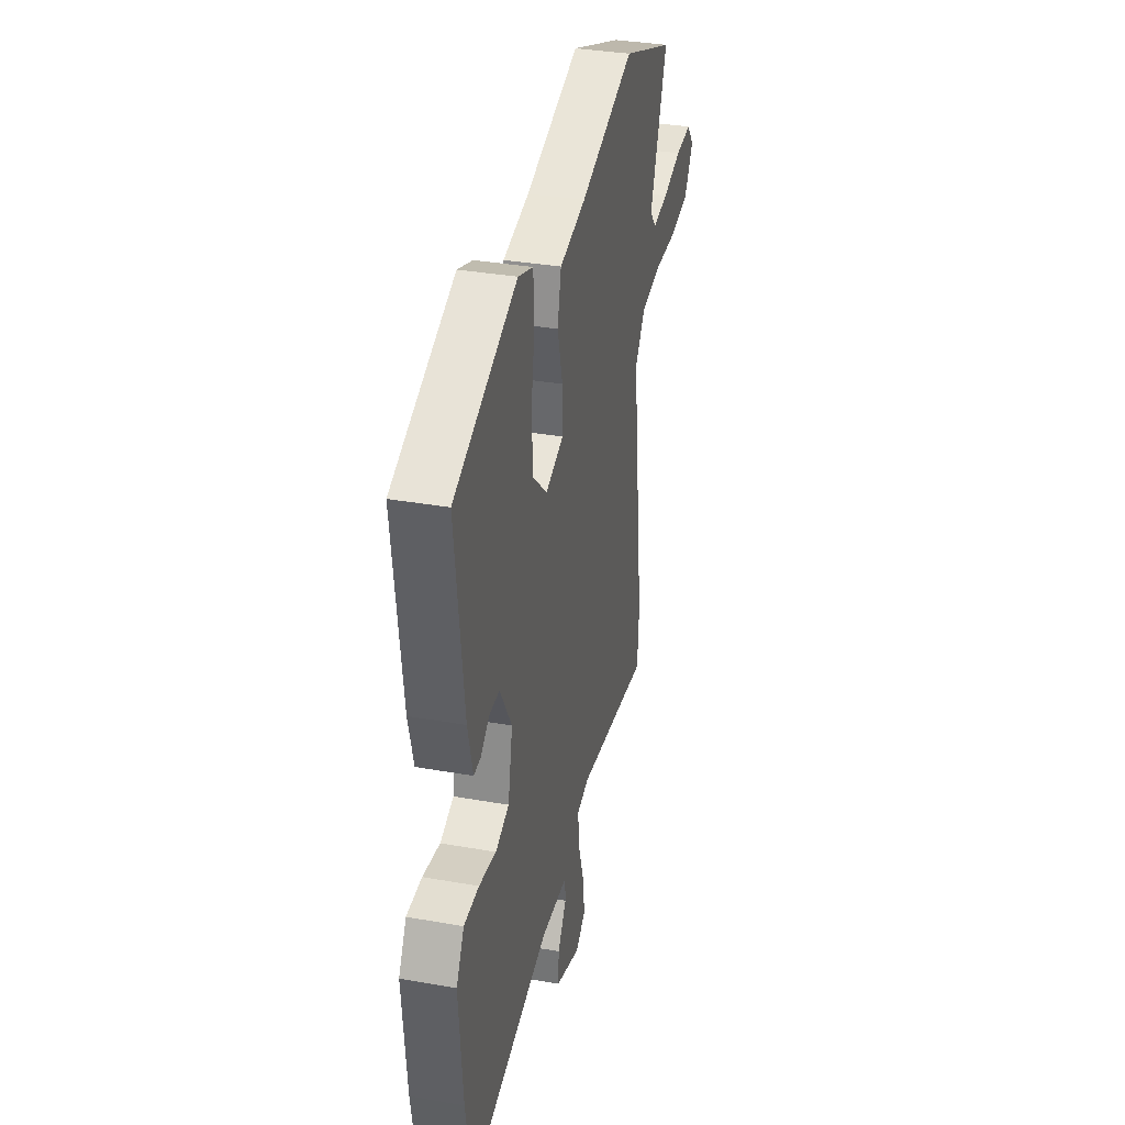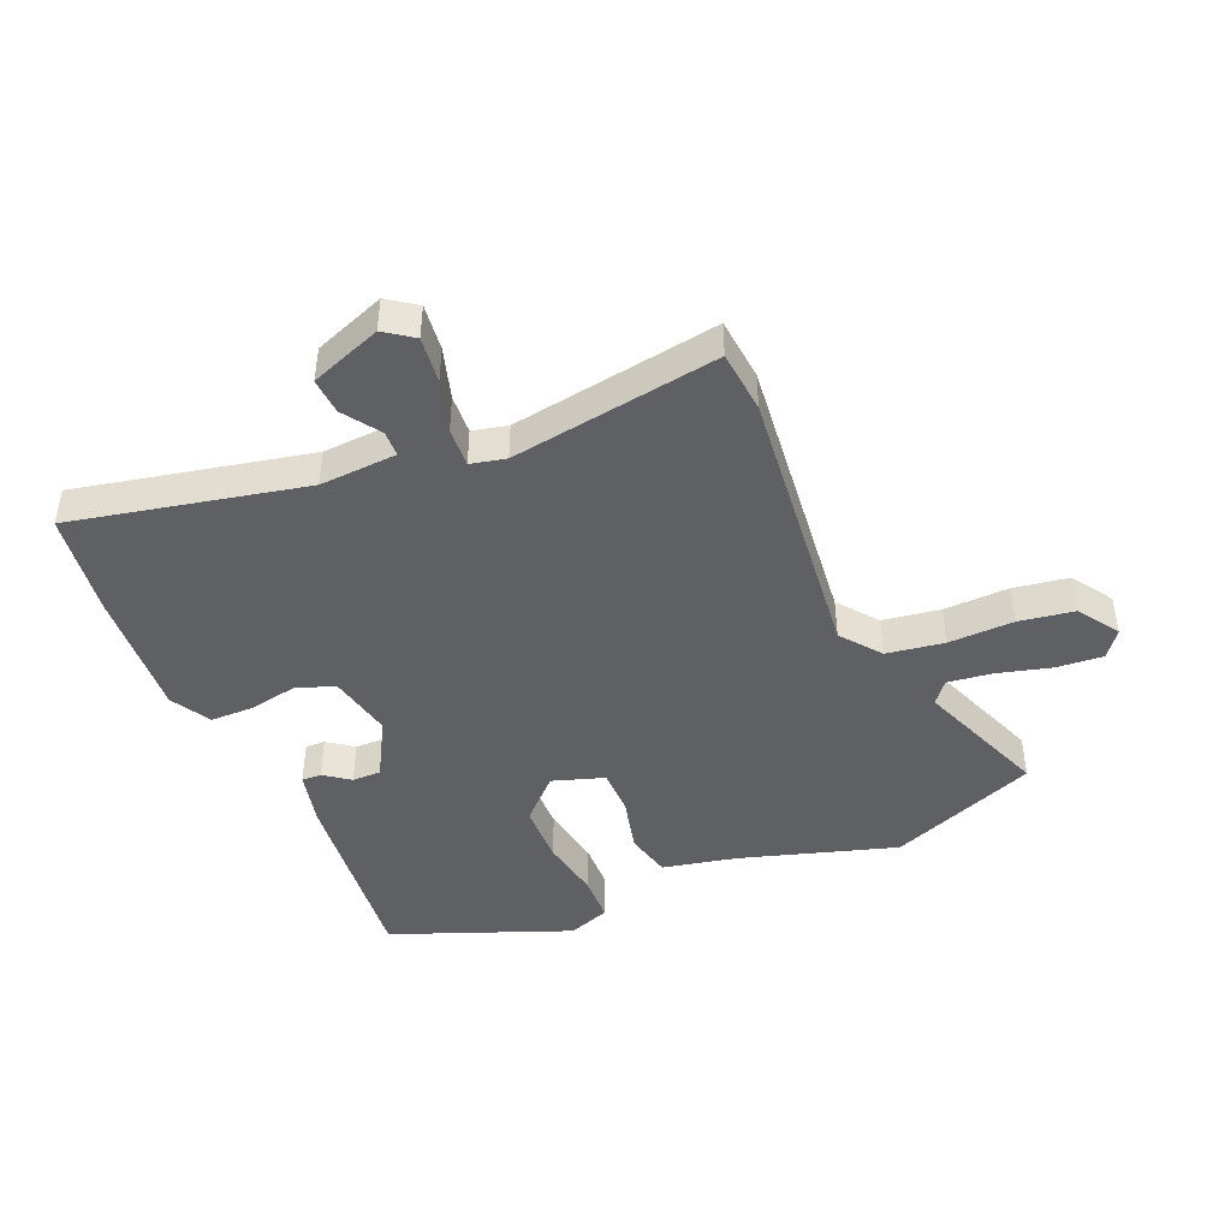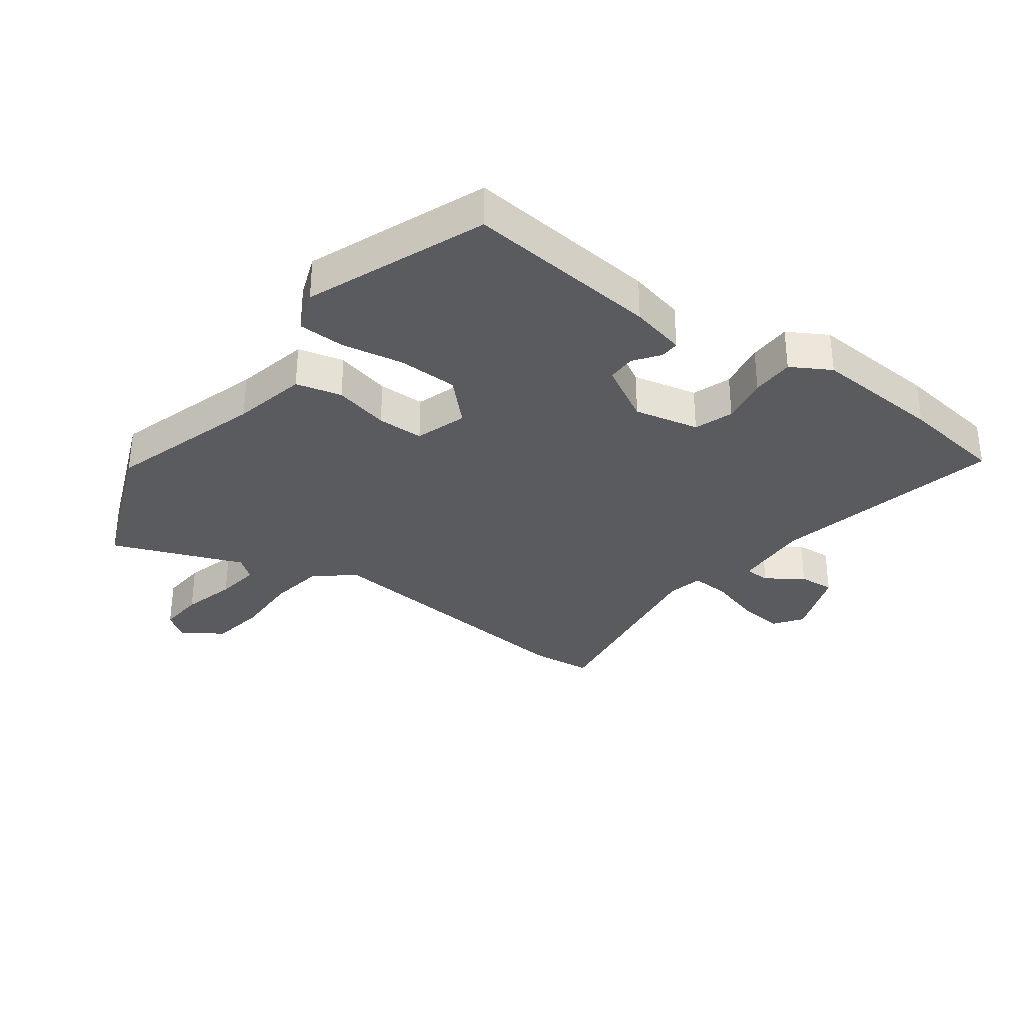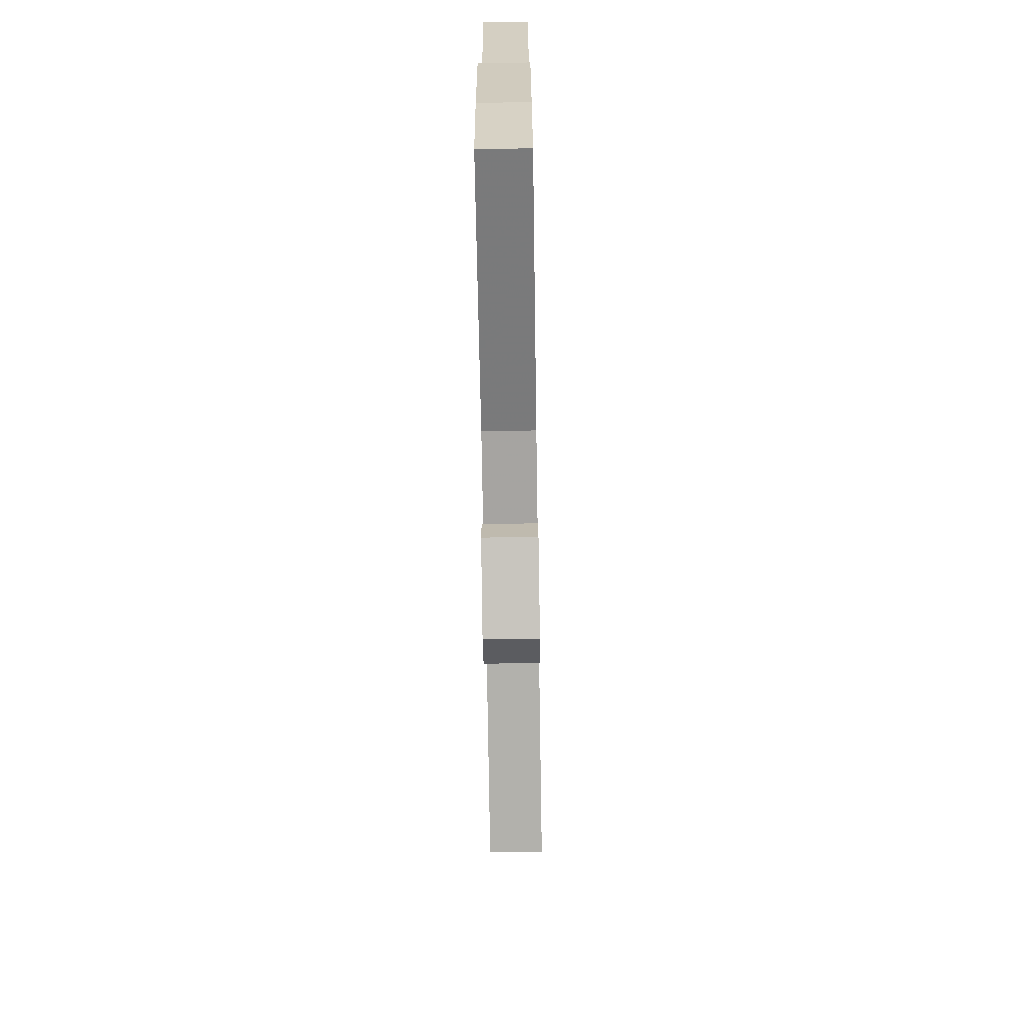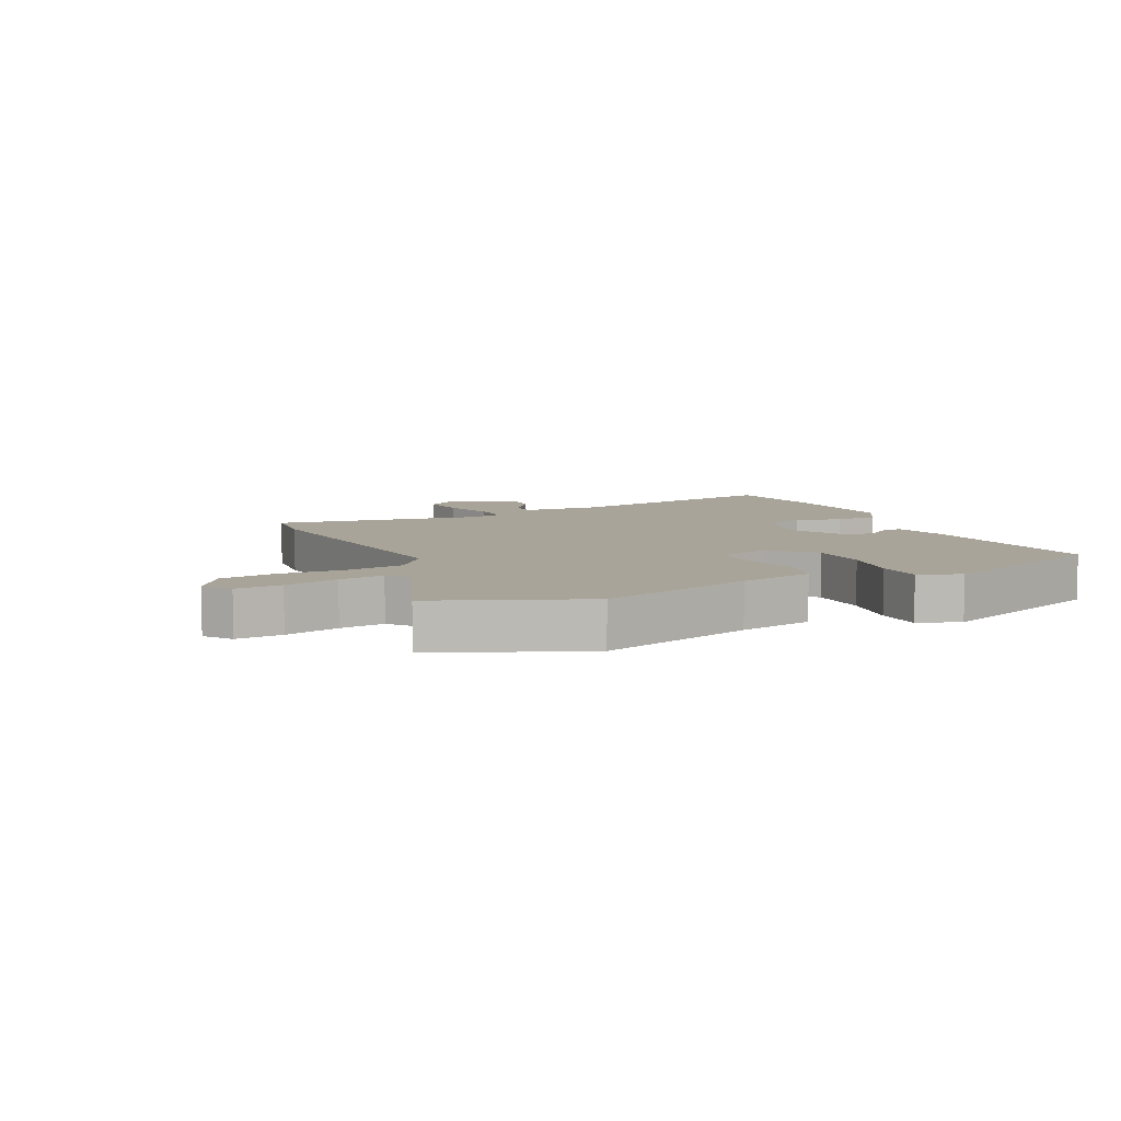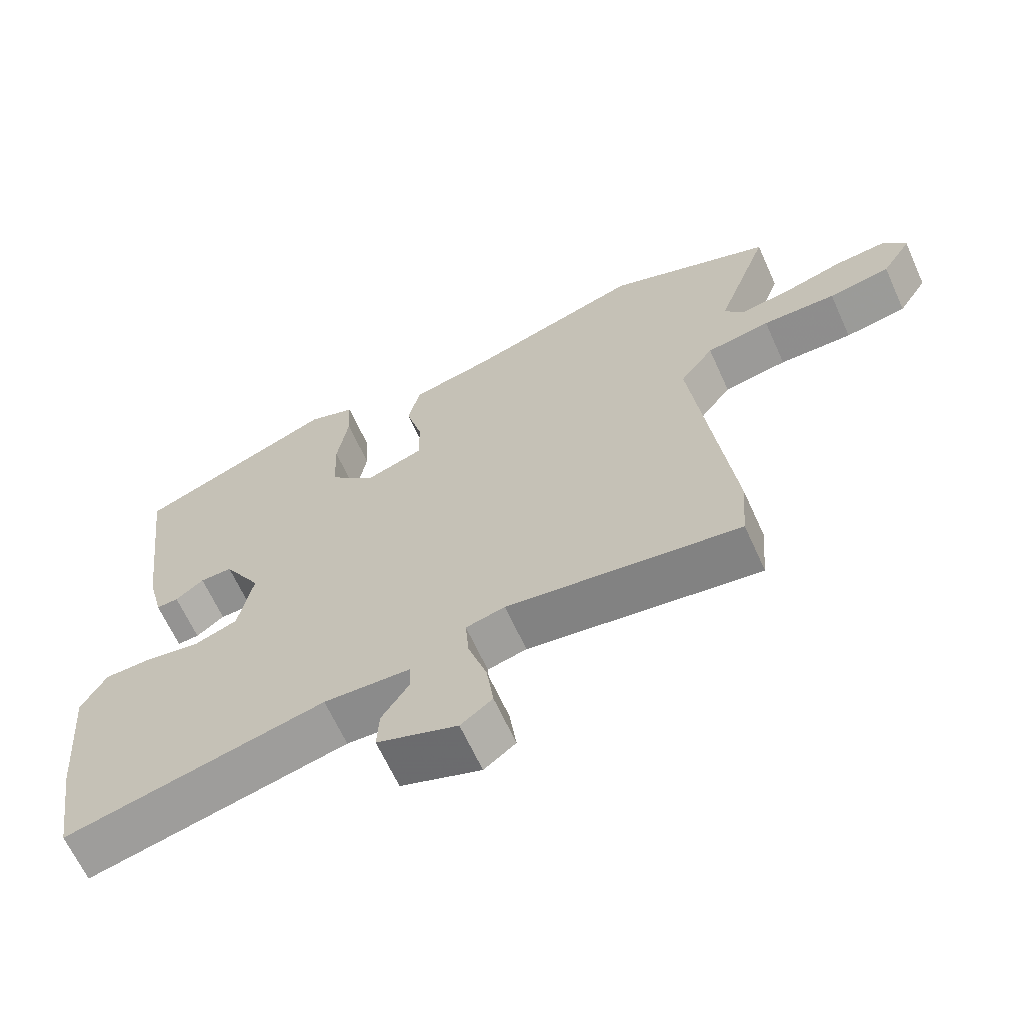
<metadata>
{"format":"obj","ext":"obj","renderer":"f3d","projection":"perspective","resolution":1024,"background":"white","views":[{"elev":34.5,"azim":103.4,"up":"+Z"},{"elev":-44.9,"azim":-155.9,"up":"+Y"},{"elev":-32.6,"azim":54.7,"up":"+Y"},{"elev":-71.2,"azim":90.9,"up":"+Z"},{"elev":7.3,"azim":-24.0,"up":"+Y"},{"elev":-65.0,"azim":-155.6,"up":"+Z"}]}
</metadata>
<code>
v -0.614 0.07 0.457
v -0.372 0.07 0.548
v -0.12 0.07 0.466
v 0.001 0.07 0.438
v 0.018 0.07 0.363
v -0.006 0.07 0.273
v -0.007 0.07 0.197
v 0.077 0.07 0.168
v 0.144 0.07 0.232
v 0.148 0.07 0.33
v 0.132 0.07 0.431
v 0.136 0.07 0.508
v 0.205 0.07 0.532
v 0.494 0.07 0.413
v 0.455 0.07 0.097
v 0.432 0.07 0.006
v 0.4 0.07 0.008
v 0.359 0.07 0.039
v 0.312 0.07 0.04
v 0.257 0.07 -0.054
v 0.278 0.07 -0.161
v 0.341 0.07 -0.184
v 0.42 0.07 -0.171
v 0.49 0.07 -0.173
v 0.526 0.07 -0.238
v 0.508 0.07 -0.449
v 0.481 0.07 -0.619
v 0.104 0.07 -0.531
v -0.022 0.07 -0.536
v -0.024 0.07 -0.578
v 0.016 0.07 -0.638
v 0.019 0.07 -0.697
v -0.098 0.07 -0.738
v -0.144 0.07 -0.704
v -0.134 0.07 -0.629
v -0.107 0.07 -0.545
v -0.102 0.07 -0.481
v -0.159 0.07 -0.467
v -0.499 0.07 -0.513
v -0.507 0.07 -0.411
v -0.451 0.07 0.045
v -0.5 0.07 0.11
v -0.593 0.07 0.126
v -0.7 0.07 0.125
v -0.79 0.07 0.141
v -0.833 0.07 0.208
v -0.8 0.07 0.25
v -0.725 0.07 0.243
v -0.637 0.07 0.218
v -0.564 0.07 0.207
v -0.535 0.07 0.242
v -0.614 0 0.457
v -0.372 0 0.548
v -0.12 0 0.466
v 0.001 0 0.438
v 0.018 0 0.363
v -0.006 0 0.273
v -0.007 0 0.197
v 0.077 0 0.168
v 0.144 0 0.232
v 0.148 0 0.33
v 0.132 0 0.431
v 0.136 0 0.508
v 0.205 0 0.532
v 0.494 0 0.413
v 0.455 0 0.097
v 0.432 0 0.006
v 0.4 0 0.008
v 0.359 0 0.039
v 0.312 0 0.04
v 0.257 0 -0.054
v 0.278 0 -0.161
v 0.341 0 -0.184
v 0.42 0 -0.171
v 0.49 0 -0.173
v 0.526 0 -0.238
v 0.508 0 -0.449
v 0.481 0 -0.619
v 0.104 0 -0.531
v -0.022 0 -0.536
v -0.024 0 -0.578
v 0.016 0 -0.638
v 0.019 0 -0.697
v -0.098 0 -0.738
v -0.144 0 -0.704
v -0.134 0 -0.629
v -0.107 0 -0.545
v -0.102 0 -0.481
v -0.159 0 -0.467
v -0.499 0 -0.513
v -0.507 0 -0.411
v -0.451 0 0.045
v -0.5 0 0.11
v -0.593 0 0.126
v -0.7 0 0.125
v -0.79 0 0.141
v -0.833 0 0.208
v -0.8 0 0.25
v -0.725 0 0.243
v -0.637 0 0.218
v -0.564 0 0.207
v -0.535 0 0.242
f 47 48 49
f 46 47 49
f 45 46 49
f 44 45 49
f 43 44 49
f 42 43 49 50
f 41 42 50 51
f 38 39 40 41
f 1 2 3
f 51 1 3
f 41 51 3
f 38 41 3
f 37 38 3
f 34 35 36
f 33 34 36
f 32 33 36
f 31 32 36
f 30 31 36
f 29 30 36 37
f 26 27 28
f 25 26 28
f 24 25 28
f 23 24 28
f 22 23 28
f 28 29 37
f 22 28 37
f 21 22 37
f 16 17 18
f 15 16 18
f 14 15 18
f 13 14 18
f 12 13 18
f 11 12 18
f 10 11 18
f 9 10 18 19
f 8 9 19 20
f 3 4 5 6
f 3 6 7
f 37 3 7
f 20 21 37
f 8 20 37
f 7 8 37
f 100 99 98
f 100 98 97
f 100 97 96
f 100 96 95
f 100 95 94
f 101 100 94 93
f 102 101 93 92
f 92 91 90 89
f 54 53 52
f 54 52 102
f 54 102 92
f 54 92 89
f 54 89 88
f 87 86 85
f 87 85 84
f 87 84 83
f 87 83 82
f 87 82 81
f 88 87 81 80
f 79 78 77
f 79 77 76
f 79 76 75
f 79 75 74
f 79 74 73
f 88 80 79
f 88 79 73
f 88 73 72
f 69 68 67
f 69 67 66
f 69 66 65
f 69 65 64
f 69 64 63
f 69 63 62
f 69 62 61
f 70 69 61 60
f 71 70 60 59
f 57 56 55 54
f 58 57 54
f 58 54 88
f 88 72 71
f 88 71 59
f 88 59 58
f 1 52 53 2
f 2 53 54 3
f 3 54 55 4
f 4 55 56 5
f 5 56 57 6
f 6 57 58 7
f 7 58 59 8
f 8 59 60 9
f 9 60 61 10
f 10 61 62 11
f 11 62 63 12
f 12 63 64 13
f 13 64 65 14
f 14 65 66 15
f 15 66 67 16
f 16 67 68 17
f 17 68 69 18
f 18 69 70 19
f 19 70 71 20
f 20 71 72 21
f 21 72 73 22
f 22 73 74 23
f 23 74 75 24
f 24 75 76 25
f 25 76 77 26
f 26 77 78 27
f 27 78 79 28
f 28 79 80 29
f 29 80 81 30
f 30 81 82 31
f 31 82 83 32
f 32 83 84 33
f 33 84 85 34
f 34 85 86 35
f 35 86 87 36
f 36 87 88 37
f 37 88 89 38
f 38 89 90 39
f 39 90 91 40
f 40 91 92 41
f 41 92 93 42
f 42 93 94 43
f 43 94 95 44
f 44 95 96 45
f 45 96 97 46
f 46 97 98 47
f 47 98 99 48
f 48 99 100 49
f 49 100 101 50
f 50 101 102 51
f 51 102 52 1

</code>
